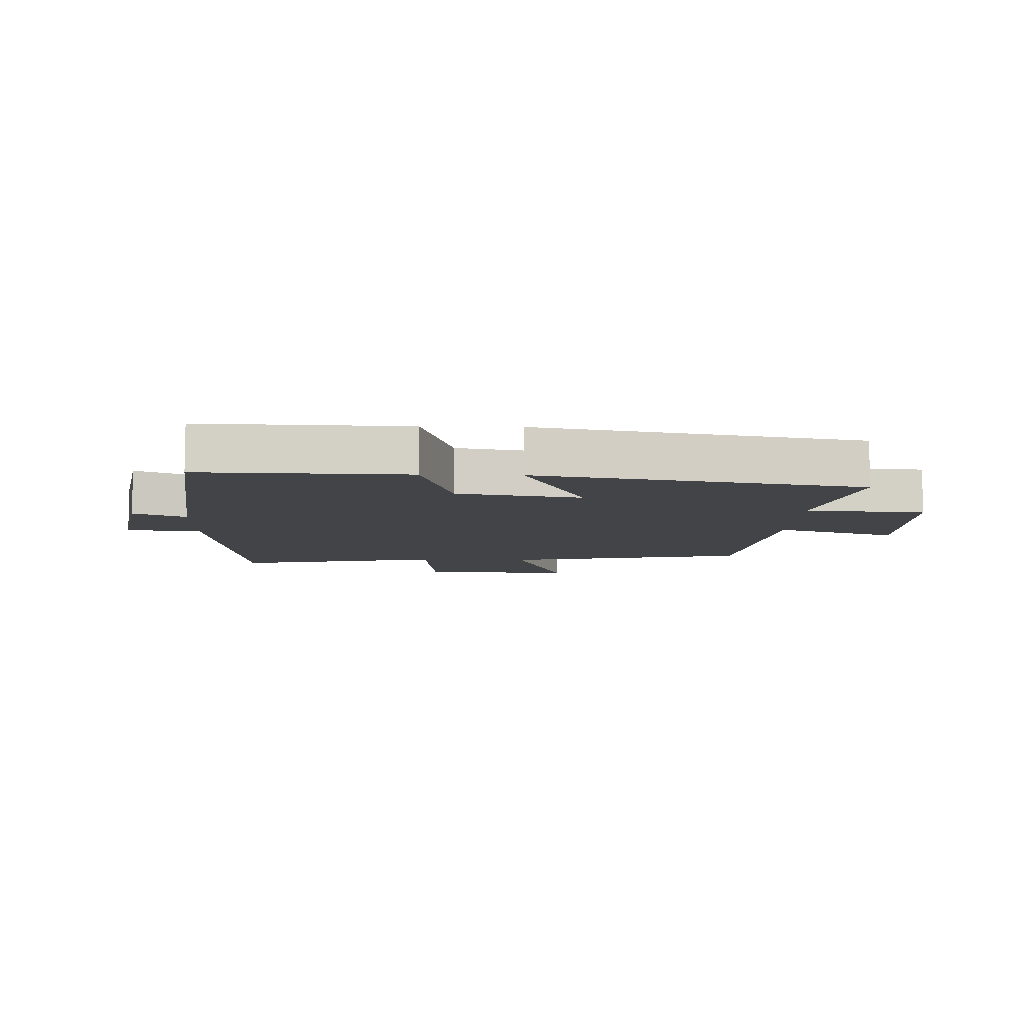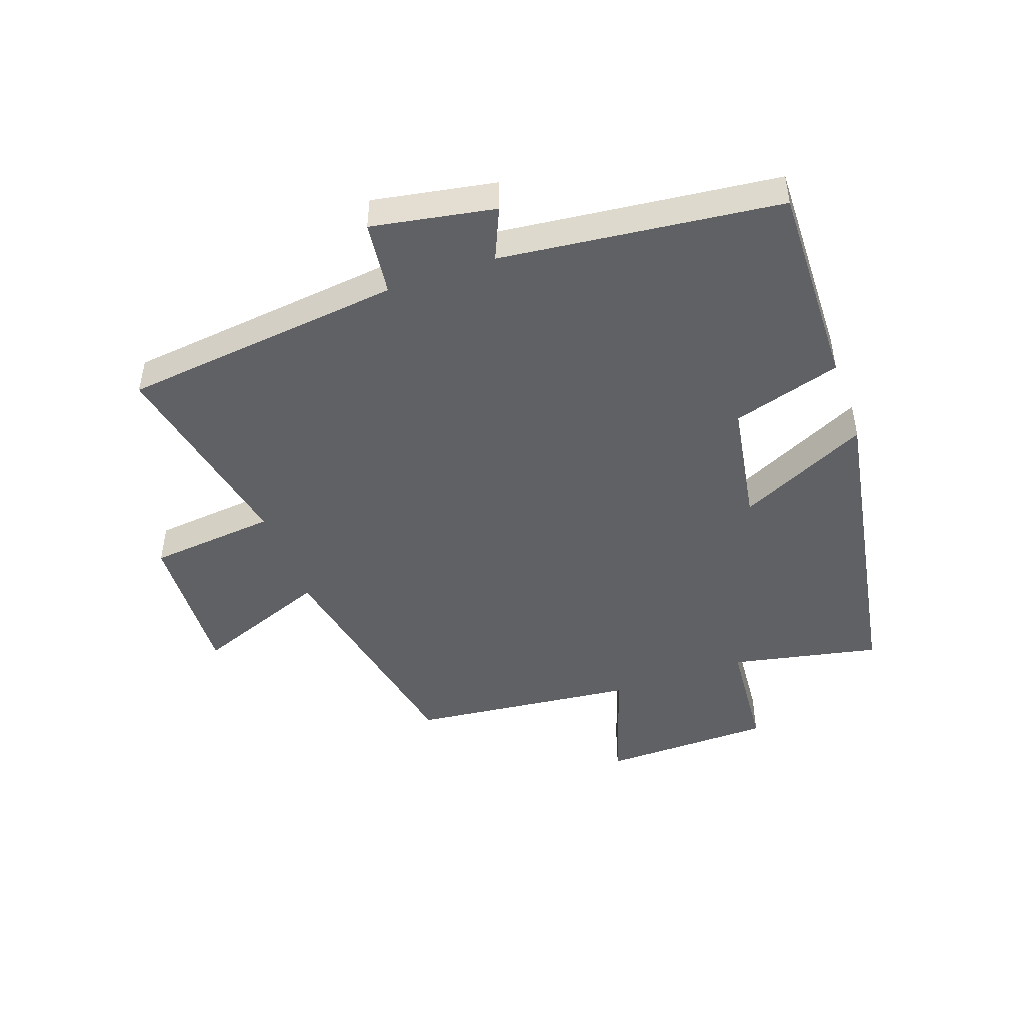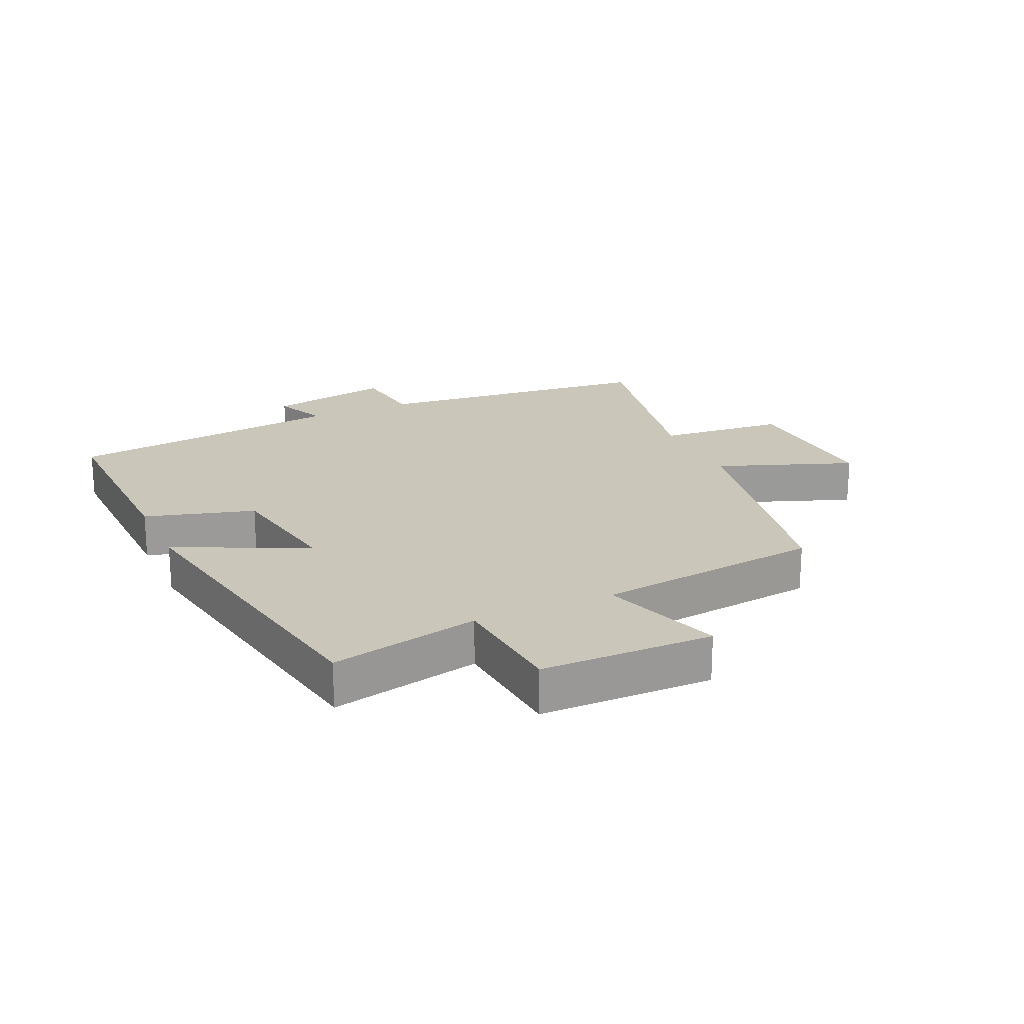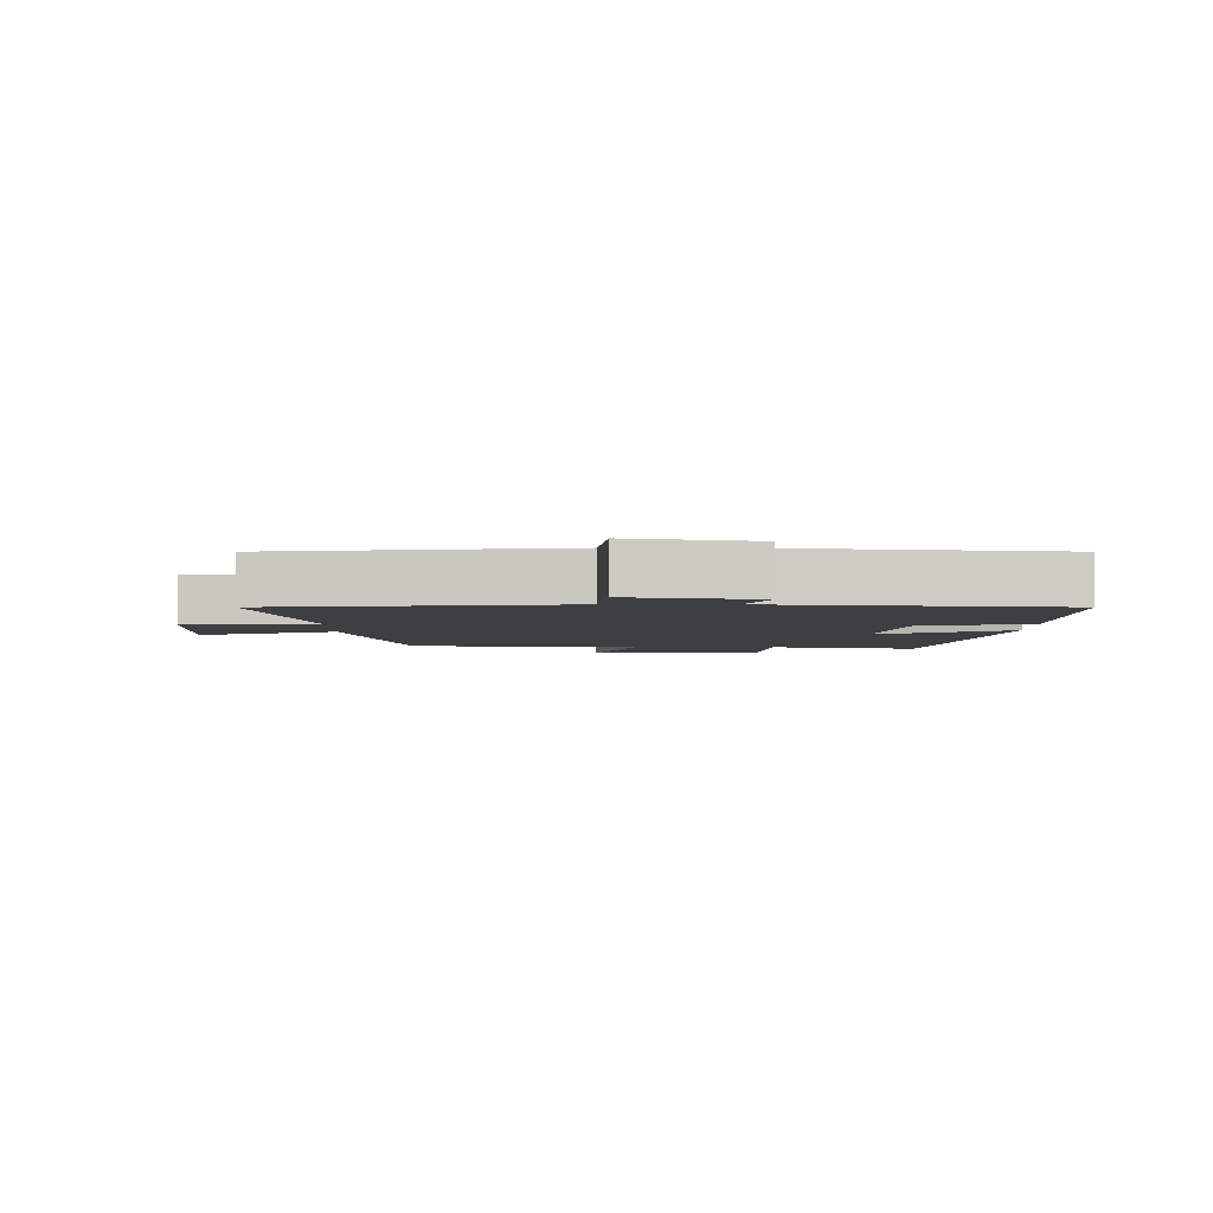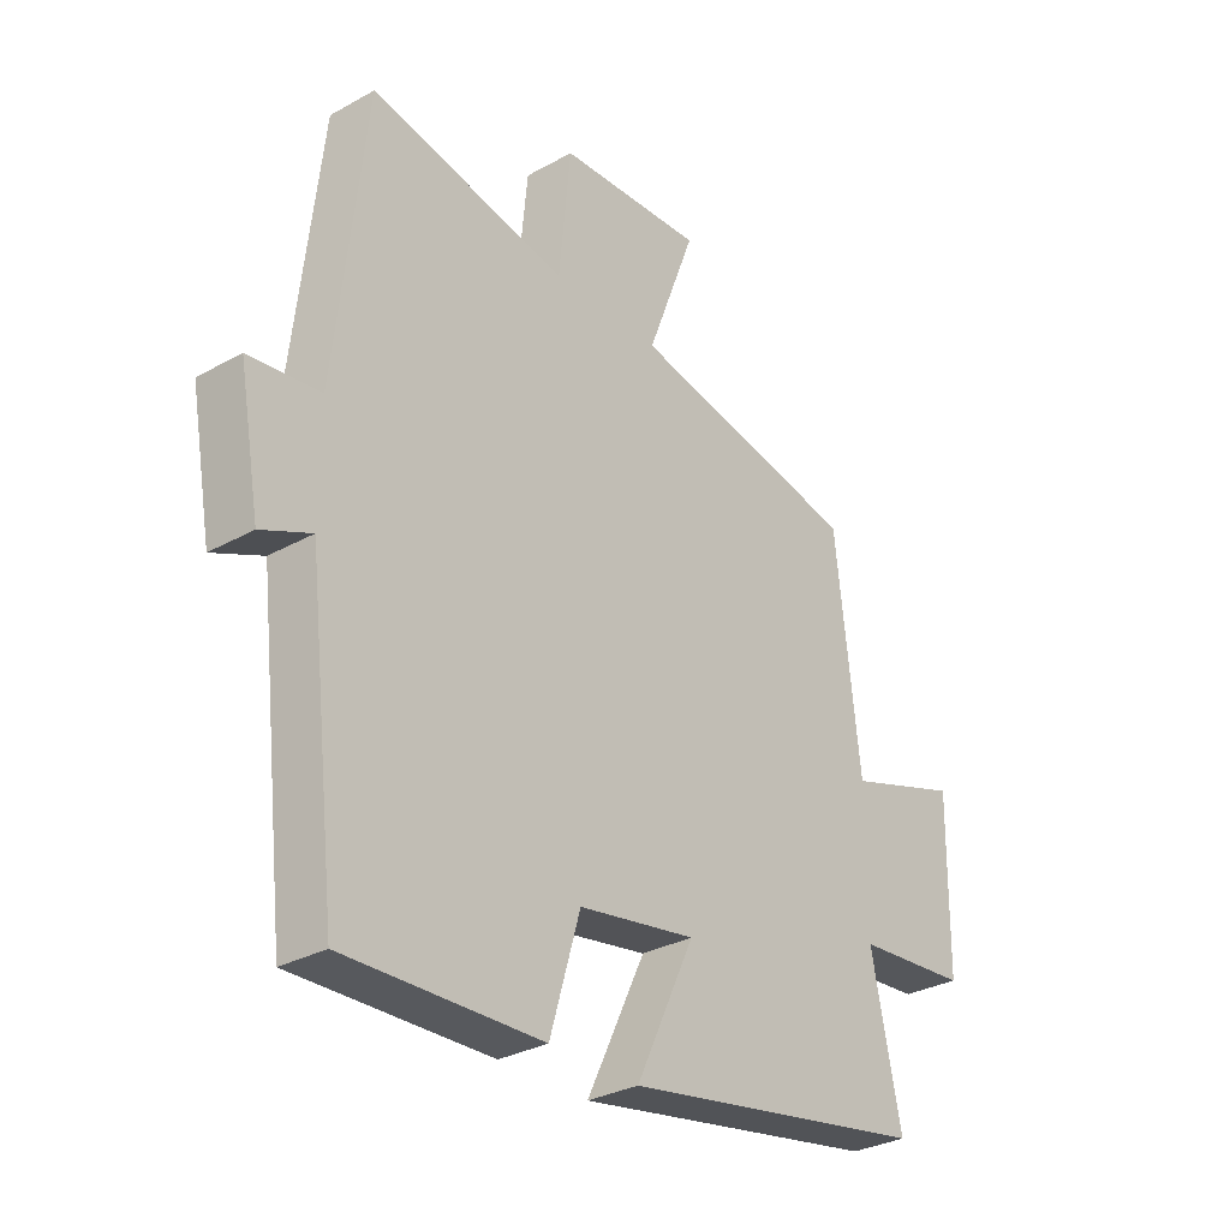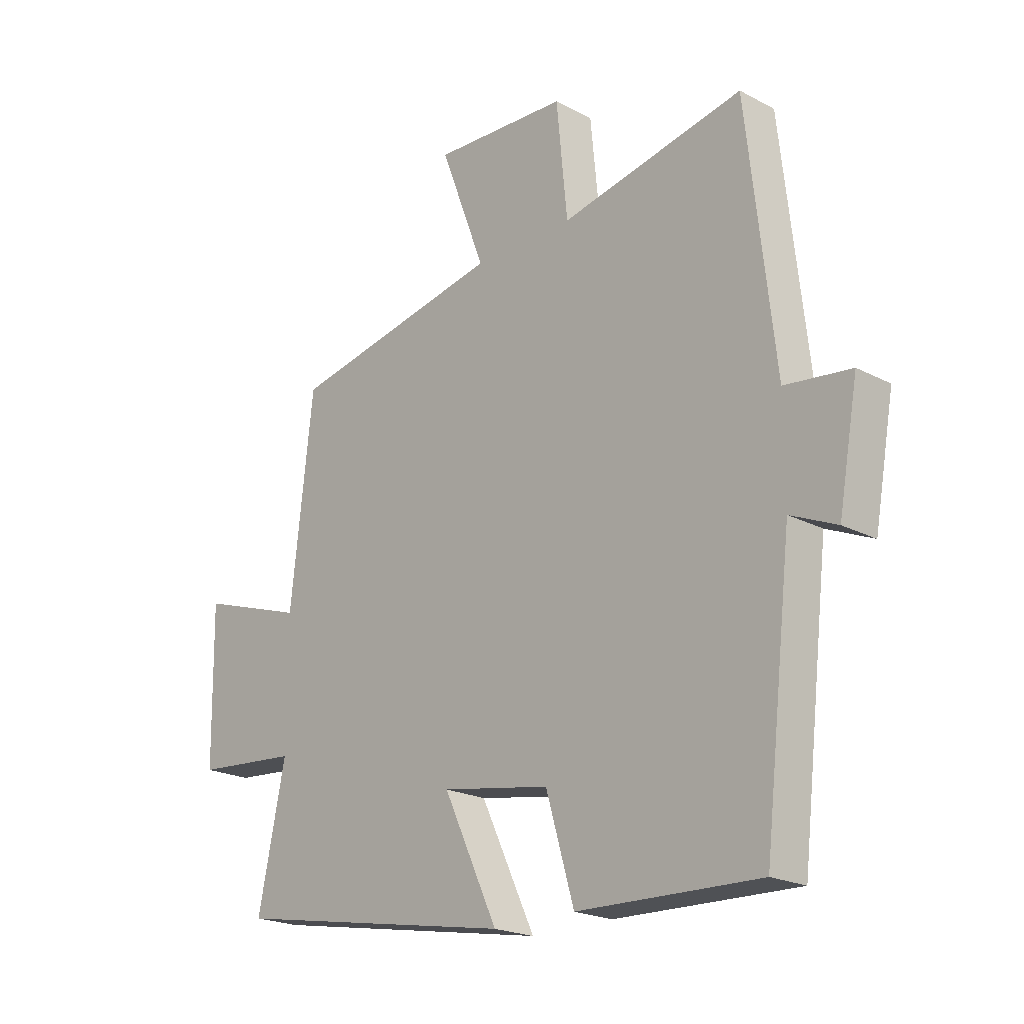
<metadata>
{"format":"obj","ext":"obj","renderer":"f3d","projection":"perspective","resolution":1024,"background":"white","views":[{"elev":-8.3,"azim":178.0,"up":"+Y"},{"elev":-46.9,"azim":109.7,"up":"+Y"},{"elev":21.1,"azim":-114.6,"up":"+Y"},{"elev":-4.0,"azim":90.1,"up":"+Y"},{"elev":-30.8,"azim":128.7,"up":"+Z"},{"elev":-21.2,"azim":46.8,"up":"+Z"}]}
</metadata>
<code>
v 0.448 0.07 -0.509
v 0.117 0.07 -0.5
v 0.066 0.07 -0.325
v -0.132 0.07 -0.291
v -0.033 0.07 -0.5
v -0.55 0.07 -0.408
v -0.5 0.07 -0.169
v -0.69 0.07 -0.153
v -0.694 0.07 0.123
v -0.5 0.07 0.059
v -0.459 0.07 0.422
v -0.068 0.07 0.5
v -0.15 0.07 0.717
v 0.096 0.07 0.705
v 0.116 0.07 0.5
v 0.45 0.07 0.568
v 0.5 0.07 0.115
v 0.62 0.07 0.1
v 0.584 0.07 -0.098
v 0.5 0.07 -0.061
v 0.448 0 -0.509
v 0.117 0 -0.5
v 0.066 0 -0.325
v -0.132 0 -0.291
v -0.033 0 -0.5
v -0.55 0 -0.408
v -0.5 0 -0.169
v -0.69 0 -0.153
v -0.694 0 0.123
v -0.5 0 0.059
v -0.459 0 0.422
v -0.068 0 0.5
v -0.15 0 0.717
v 0.096 0 0.705
v 0.116 0 0.5
v 0.45 0 0.568
v 0.5 0 0.115
v 0.62 0 0.1
v 0.584 0 -0.098
v 0.5 0 -0.061
f 17 18 19 20
f 15 16 17 20
f 15 20 1 2
f 12 13 14 15
f 10 11 12 15
f 7 8 9 10
f 7 10 15
f 4 5 6 7
f 3 4 7 15
f 2 3 15
f 40 39 38 37
f 40 37 36 35
f 22 21 40 35
f 35 34 33 32
f 35 32 31 30
f 30 29 28 27
f 35 30 27
f 27 26 25 24
f 35 27 24 23
f 35 23 22
f 1 21 22 2
f 2 22 23 3
f 3 23 24 4
f 4 24 25 5
f 5 25 26 6
f 6 26 27 7
f 7 27 28 8
f 8 28 29 9
f 9 29 30 10
f 10 30 31 11
f 11 31 32 12
f 12 32 33 13
f 13 33 34 14
f 14 34 35 15
f 15 35 36 16
f 16 36 37 17
f 17 37 38 18
f 18 38 39 19
f 19 39 40 20
f 20 40 21 1

</code>
